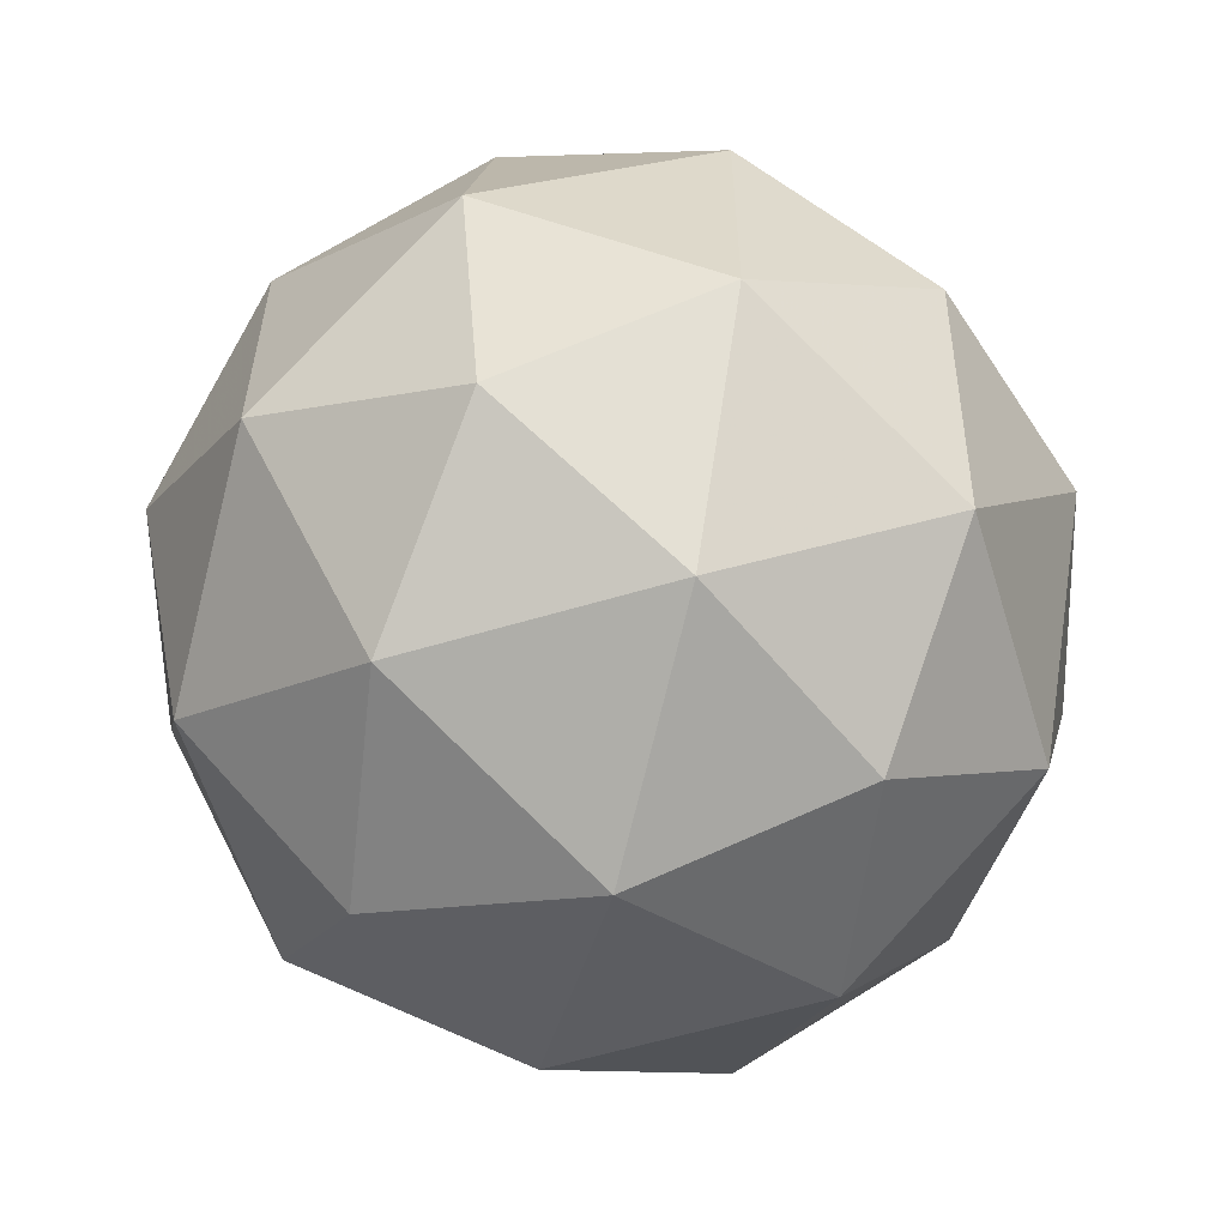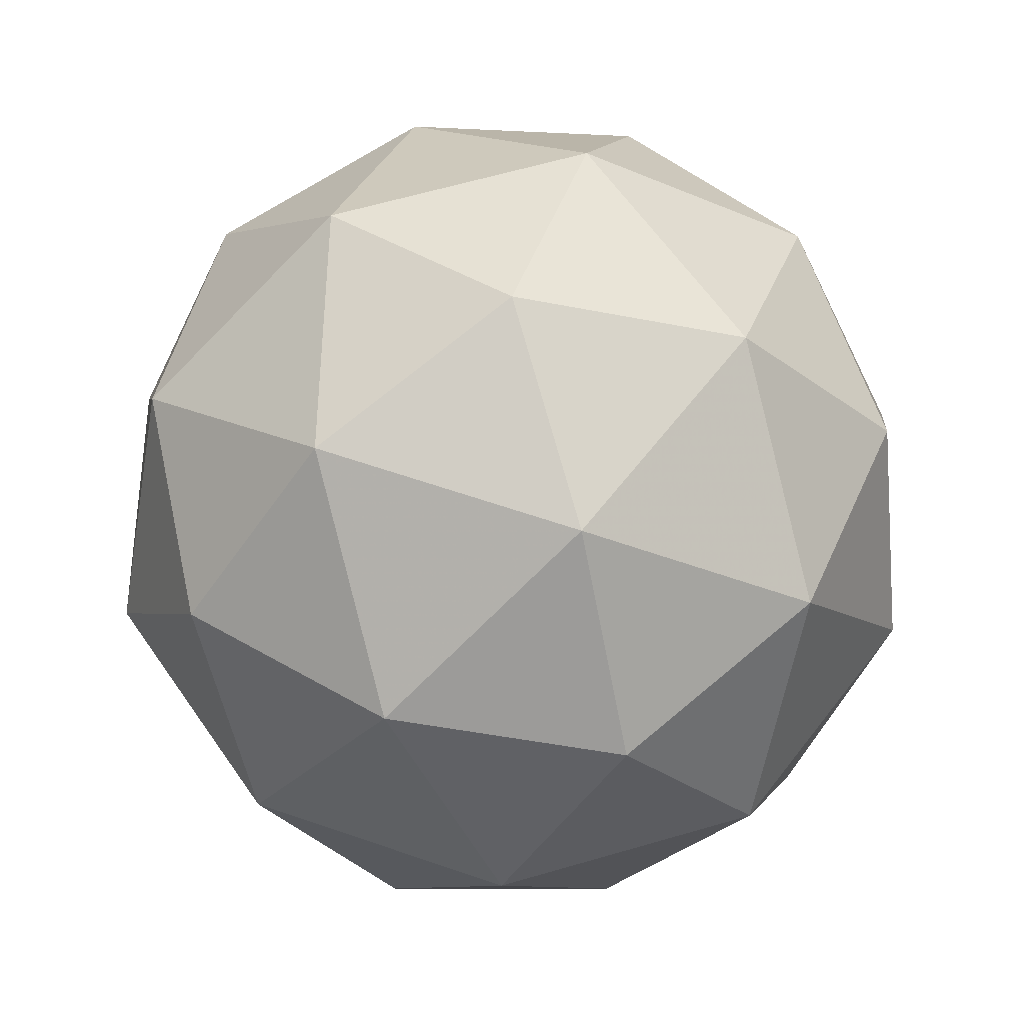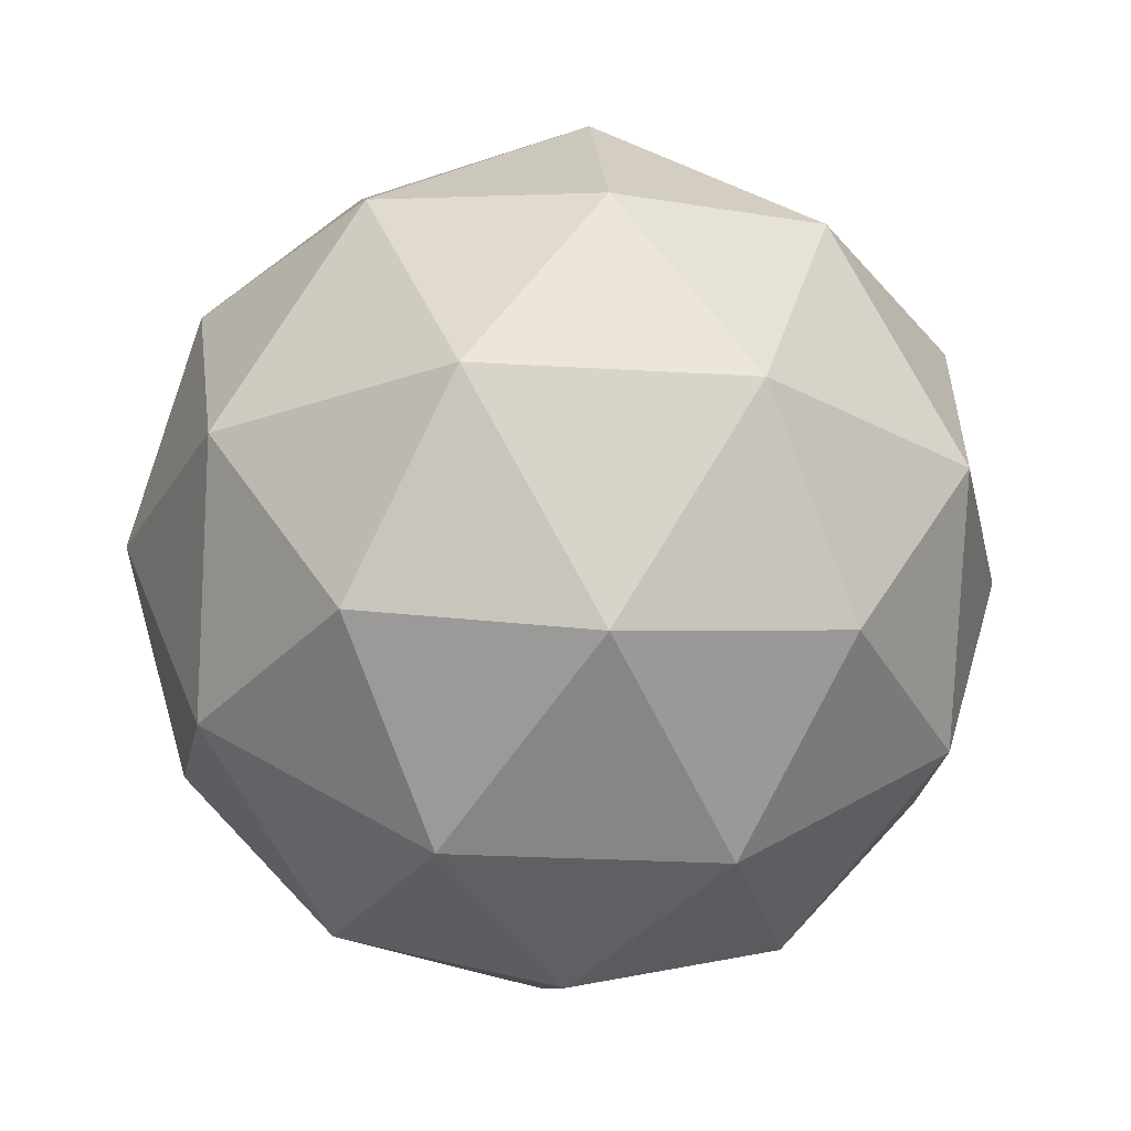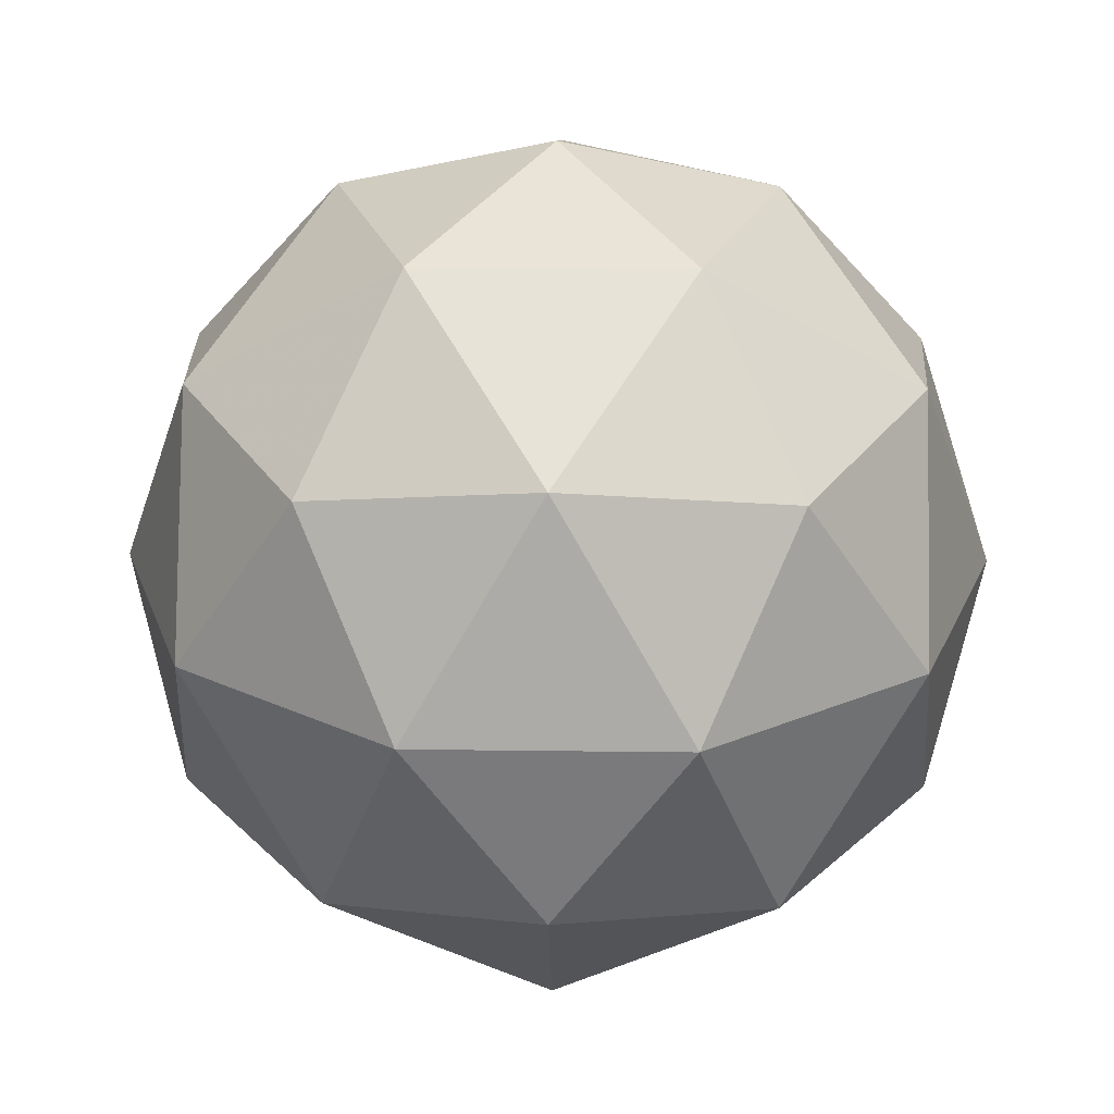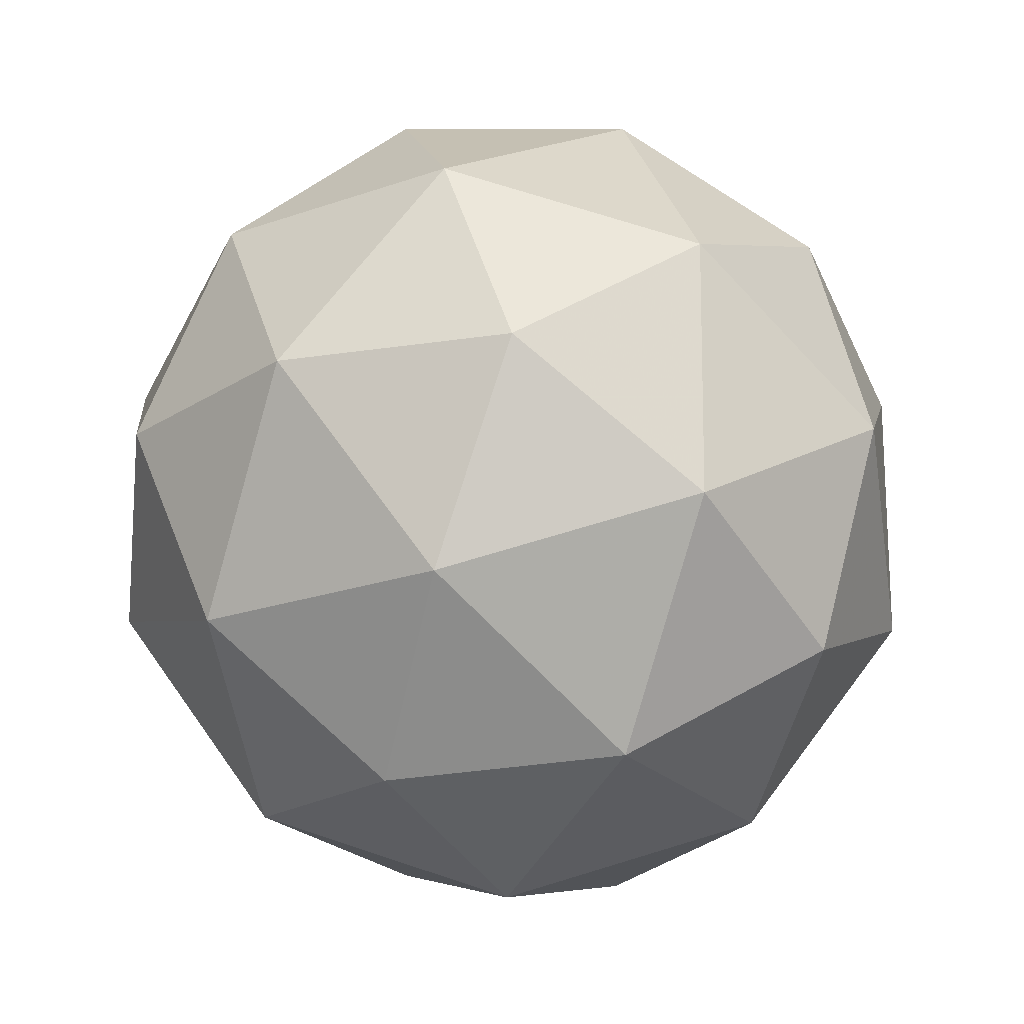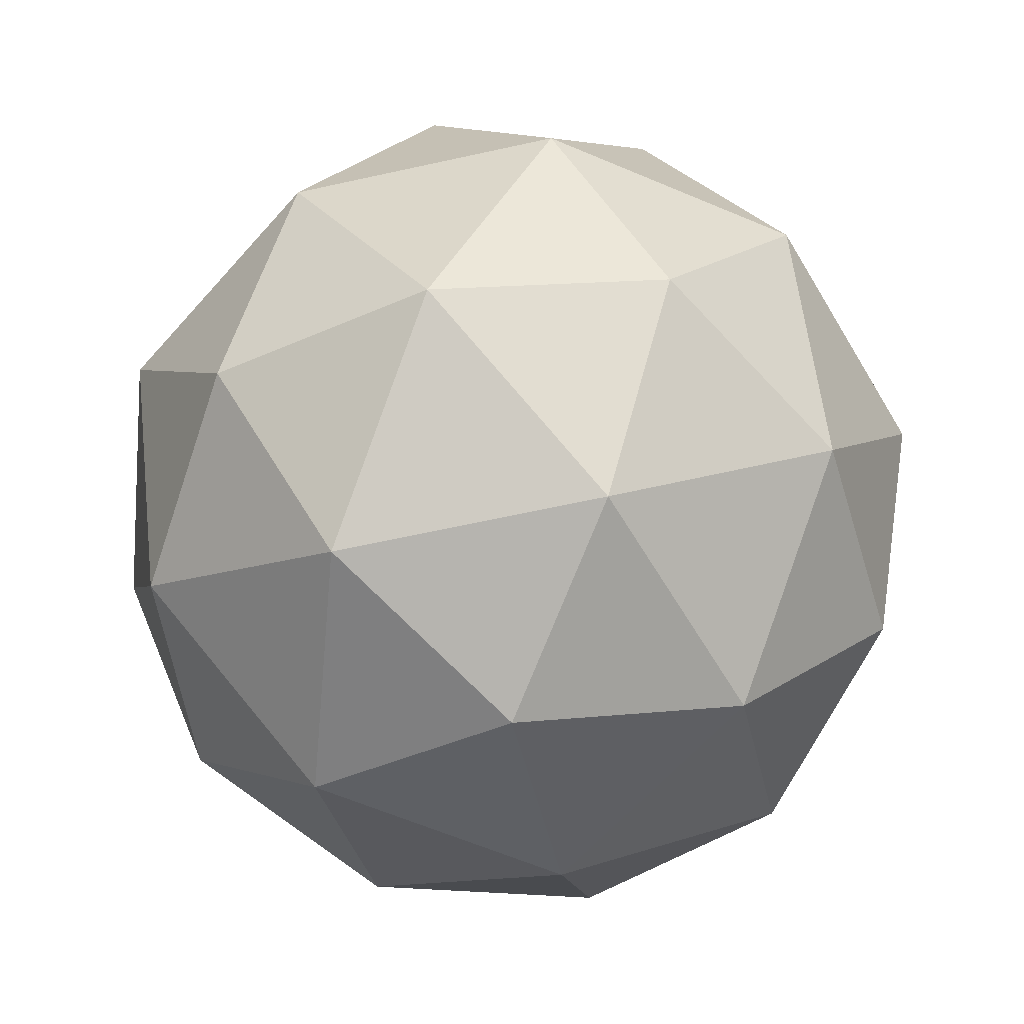
<metadata>
{"format":"obj","ext":"obj","renderer":"f3d","projection":"perspective","resolution":1024,"background":"white","views":[{"elev":-58.8,"azim":75.4,"up":"+Z"},{"elev":61.7,"azim":1.4,"up":"+Y"},{"elev":-24.5,"azim":-131.8,"up":"+Y"},{"elev":24.4,"azim":55.2,"up":"+Y"},{"elev":67.0,"azim":-179.3,"up":"+Y"},{"elev":-62.4,"azim":102.7,"up":"+Y"}]}
</metadata>
<code>
g PVQR-i10-g157-s1758
v 2755 -3265 -3885
v 2845 -3234 -3820
v 2721 -3234 -3780
v 2907 -3149 -3775
v 2934 -3165 -3885
v 2645 -3234 -3885
v 2721 -3234 -3990
v 2845 -3234 -3950
v 2955 -3055 -3820
v 2697 -3149 -3706
v 2811 -3165 -3715
v 2755 -3055 -3675
v 2567 -3149 -3885
v 2611 -3165 -3780
v 2556 -3055 -3820
v 2697 -3149 -4064
v 2611 -3165 -3990
v 2632 -3055 -4055
v 2907 -3149 -3995
v 2811 -3165 -4055
v 2879 -3055 -4055
v 2879 -3055 -3715
v 2632 -3055 -3715
v 2556 -3055 -3950
v 2755 -3055 -4095
v 2955 -3055 -3950
v 2813 -2961 -3706
v 2900 -2945 -3780
v 2789 -2876 -3780
v 2603 -2961 -3775
v 2700 -2945 -3715
v 2666 -2876 -3820
v 2603 -2961 -3995
v 2577 -2945 -3885
v 2666 -2876 -3950
v 2813 -2961 -4064
v 2700 -2945 -4055
v 2789 -2876 -3990
v 2943 -2961 -3885
v 2900 -2945 -3990
v 2866 -2876 -3885
v 2755 -2845 -3885
f 1 2 3
f 4 2 5
f 1 3 6
f 1 6 7
f 1 7 8
f 4 5 9
f 10 11 12
f 13 14 15
f 16 17 18
f 19 20 21
f 4 9 22
f 10 12 23
f 13 15 24
f 16 18 25
f 19 21 26
f 27 28 29
f 30 31 32
f 33 34 35
f 36 37 38
f 39 40 41
f 41 38 42
f 41 40 38
f 40 36 38
f 38 35 42
f 38 37 35
f 37 33 35
f 35 32 42
f 35 34 32
f 34 30 32
f 32 29 42
f 32 31 29
f 31 27 29
f 29 41 42
f 29 28 41
f 28 39 41
f 26 40 39
f 26 21 40
f 21 36 40
f 25 37 36
f 25 18 37
f 18 33 37
f 24 34 33
f 24 15 34
f 15 30 34
f 23 31 30
f 23 12 31
f 12 27 31
f 22 28 27
f 22 9 28
f 9 39 28
f 21 25 36
f 21 20 25
f 20 16 25
f 18 24 33
f 18 17 24
f 17 13 24
f 15 23 30
f 15 14 23
f 14 10 23
f 12 22 27
f 12 11 22
f 11 4 22
f 9 26 39
f 9 5 26
f 5 19 26
f 8 20 19
f 8 7 20
f 7 16 20
f 7 17 16
f 7 6 17
f 6 13 17
f 6 14 13
f 6 3 14
f 3 10 14
f 5 8 19
f 5 2 8
f 2 1 8
f 3 11 10
f 3 2 11
f 2 4 11
f 2 4 11

</code>
